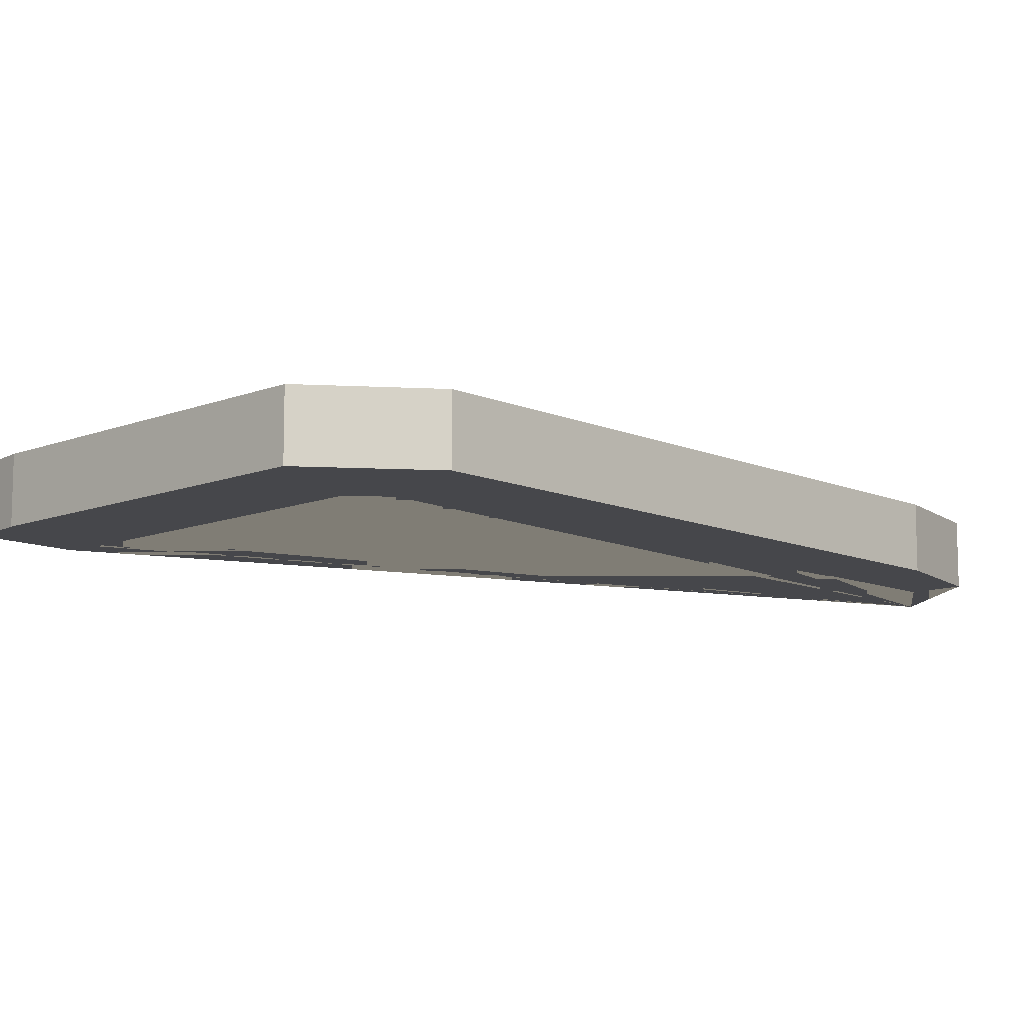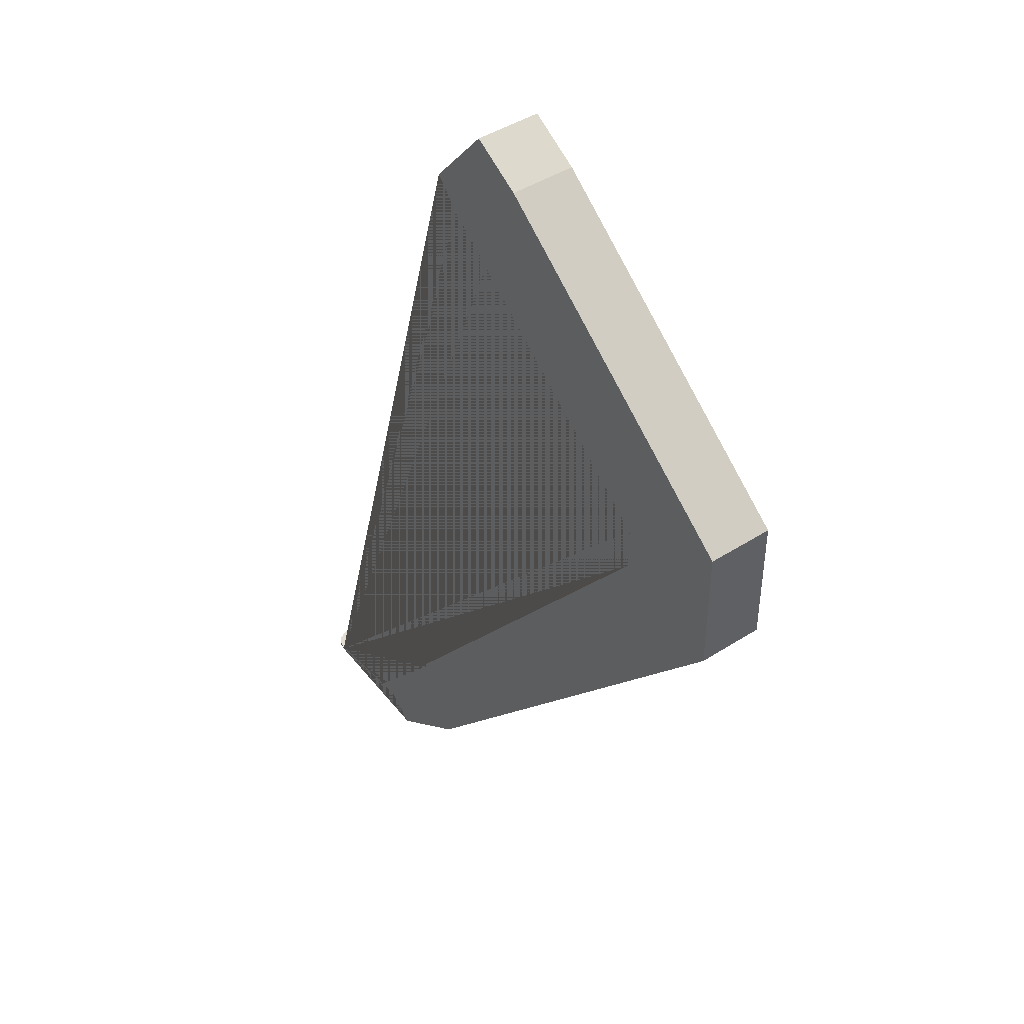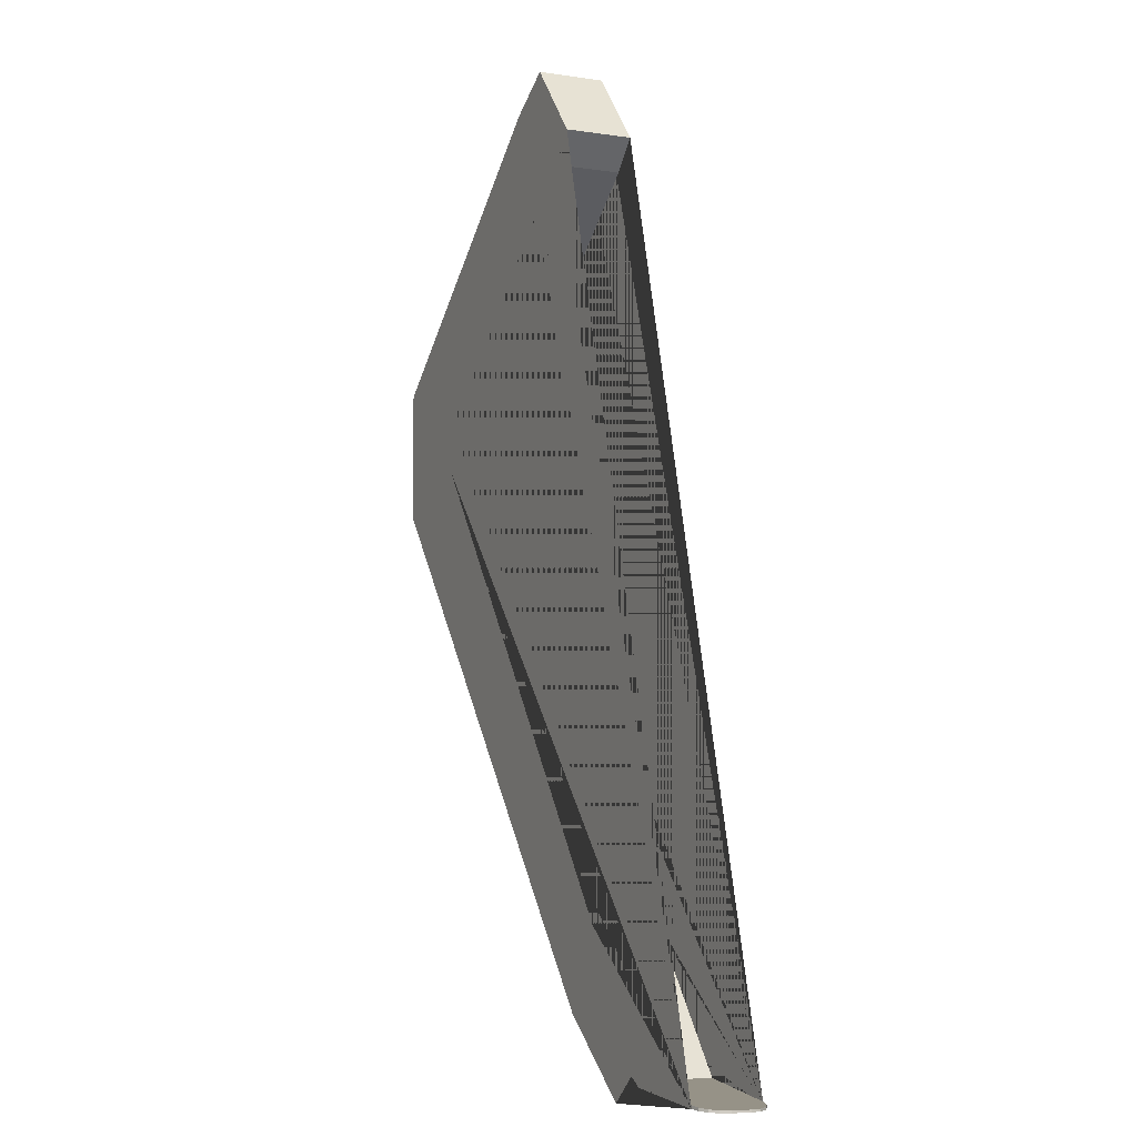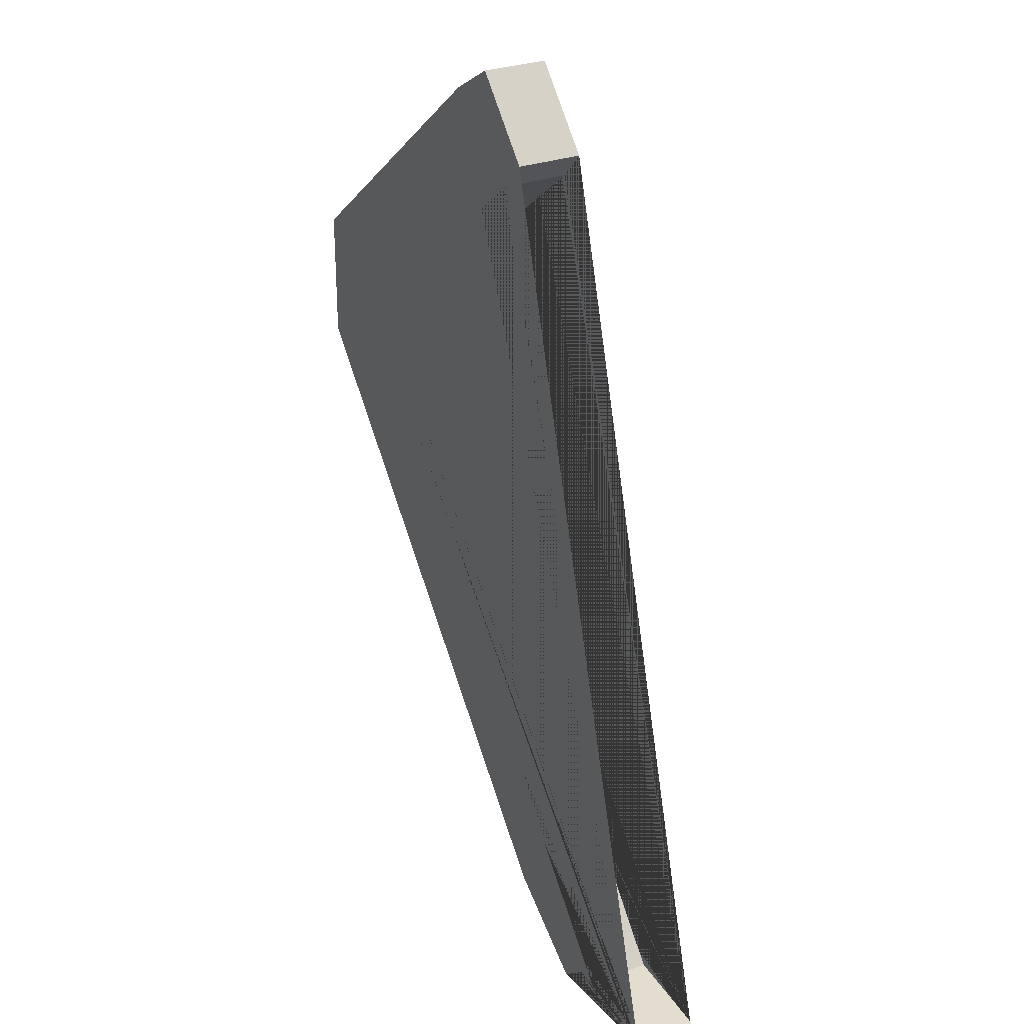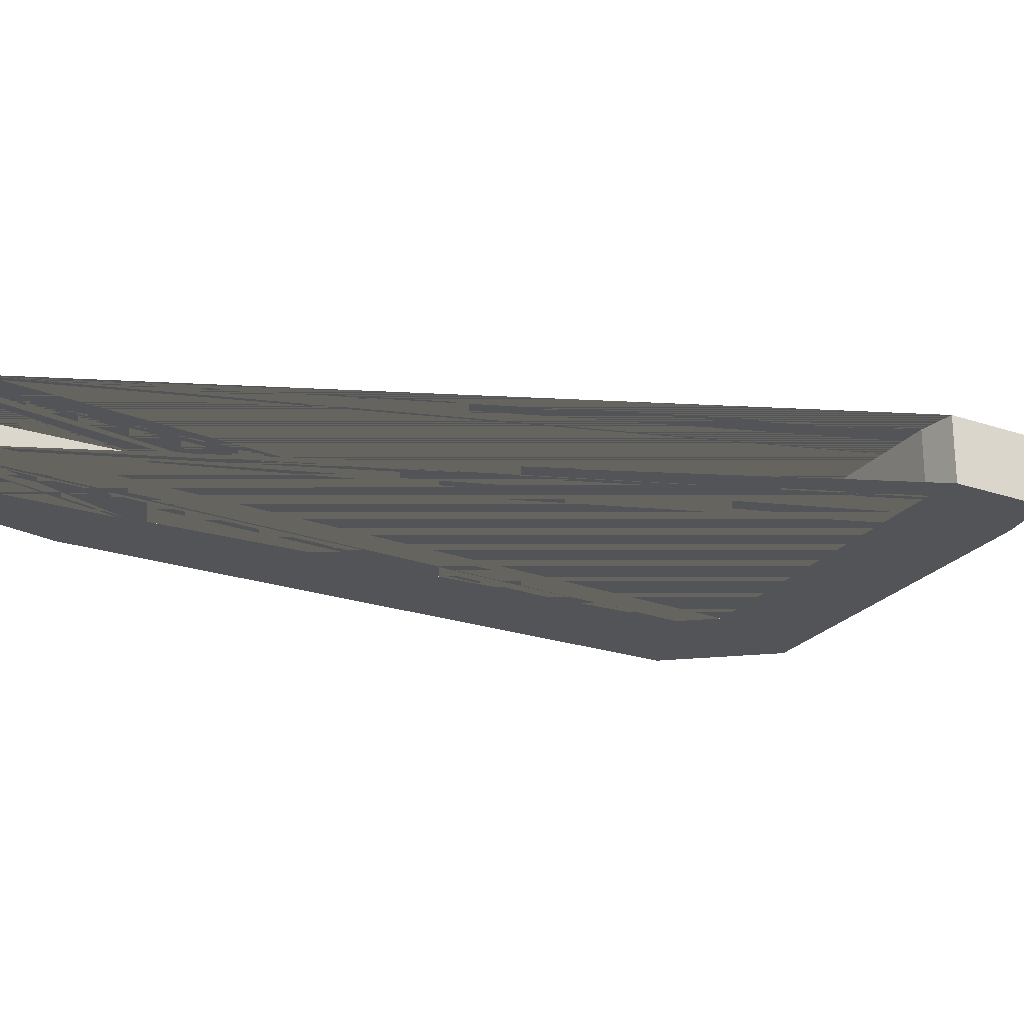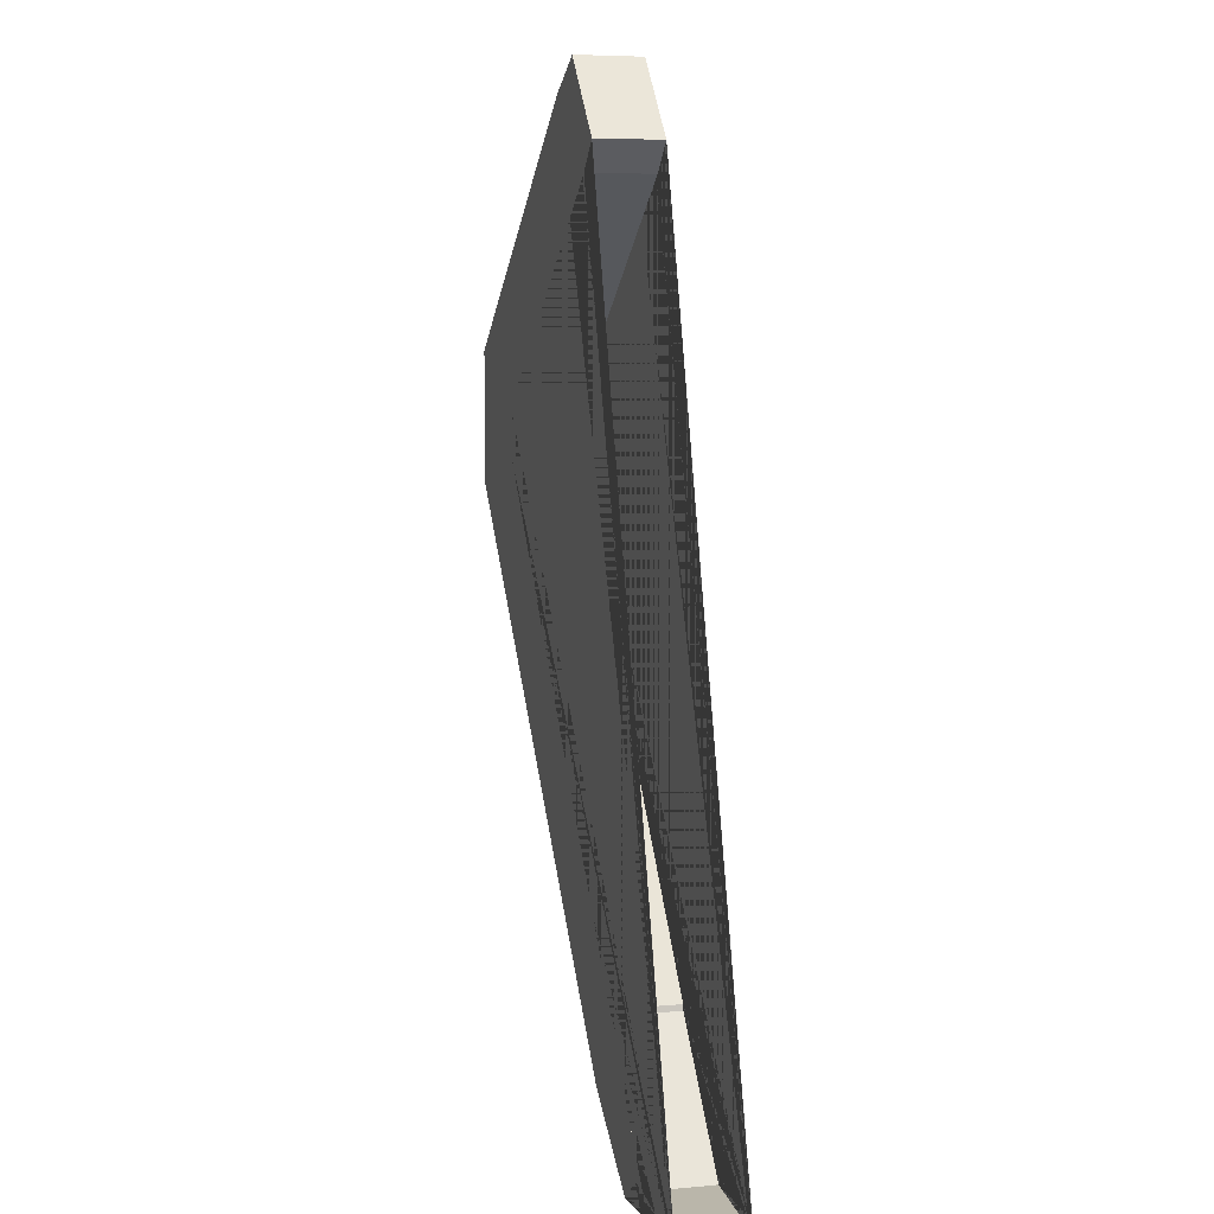
<metadata>
{"format":"obj","ext":"obj","renderer":"f3d","projection":"perspective","resolution":1024,"background":"white","views":[{"elev":-10.7,"azim":-97.4,"up":"+Z"},{"elev":44.3,"azim":-126.8,"up":"+Y"},{"elev":-7.0,"azim":66.1,"up":"+Y"},{"elev":27.8,"azim":59.8,"up":"+Y"},{"elev":-23.0,"azim":100.2,"up":"+Z"},{"elev":6.3,"azim":74.4,"up":"+Y"}]}
</metadata>
<code>
o Cone
v 0.7622 -3.164 -0.1146
v 0.4072 -2.731 -0.1146
v 0.404 -2.711 -0.1146
v -0.8542 -1.081 -0.1146
v -0.8542 -0.9215 -0.1146
v 0.1135 -0.1795 -0.1146
v 0.2061 -0.08234 -0.1146
v -0.02393 0.1877 -0.1146
v -0.2095 0.08236 -0.1146
v -1.258 -0.7315 -0.1146
v -1.258 -1.202 -0.1146
v 0.2514 -2.995 -0.1146
v 0.5769 -3.246 -0.1146
v 0.6869 -3.156 -0.1146
v 0.7369 -3.186 -0.1146
v 0.7622 -3.164 0.1197
v 0.4072 -2.731 0.1197
v 0.404 -2.711 0.1197
v -0.8542 -1.081 0.1197
v -0.8542 -0.9215 0.1197
v 0.1135 -0.1795 0.1197
v 0.2061 -0.08234 0.1197
v -0.02393 0.1877 0.1197
v -0.2095 0.08236 0.1197
v -1.258 -0.7315 0.1197
v -1.258 -1.202 0.1197
v 0.2514 -2.995 0.1197
v 0.5769 -3.246 0.1197
v 0.6869 -3.156 0.1197
v 0.7369 -3.186 0.1197
v 1.085 -3.217 -0.1146
v 1.169 -3.225 -0.03047
v 1.117 -3.22 -0.1082
v 1.145 -3.223 -0.08996
v 1.163 -3.224 -0.06266
v 1.169 -3.217 -0.03047
v 1.085 -3.206 -0.1146
v 1.163 -3.216 -0.06266
v 1.145 -3.214 -0.08996
v 1.117 -3.21 -0.1082
v 1.169 -3.225 0.03555
v 1.085 -3.217 0.1197
v 1.163 -3.224 0.06775
v 1.145 -3.223 0.09505
v 1.117 -3.22 0.1133
v 1.085 -3.206 0.1197
v 1.169 -3.217 0.03555
v 1.117 -3.21 0.1133
v 1.145 -3.214 0.09505
v 1.163 -3.216 0.06775
f 15 31 33 34 35 32 41 43 44 45 42 30
f 42 46 16 17 18 19 20 21 22 23 24 25 26 27 28 29 30
f 8 9 24 23
f 1 2 17 16
f 36 38 39 40 37 1 16 46 48 49 50 47
f 9 10 25 24
f 2 3 18 17
f 10 11 26 25
f 3 4 19 18
f 11 12 27 26
f 4 5 20 19
f 12 13 28 27
f 5 6 21 20
f 13 14 29 28
f 6 7 22 21
f 31 15 14 13 12 11 10 9 8 7 6 5 4 3 2 1 37
f 14 15 30 29
f 7 8 23 22
f 31 37 40 33
f 33 40 39 34
f 34 39 38 35
f 35 38 36 32
f 41 47 50 43
f 43 50 49 44
f 44 49 48 45
f 45 48 46 42
f 32 36 47 41

</code>
